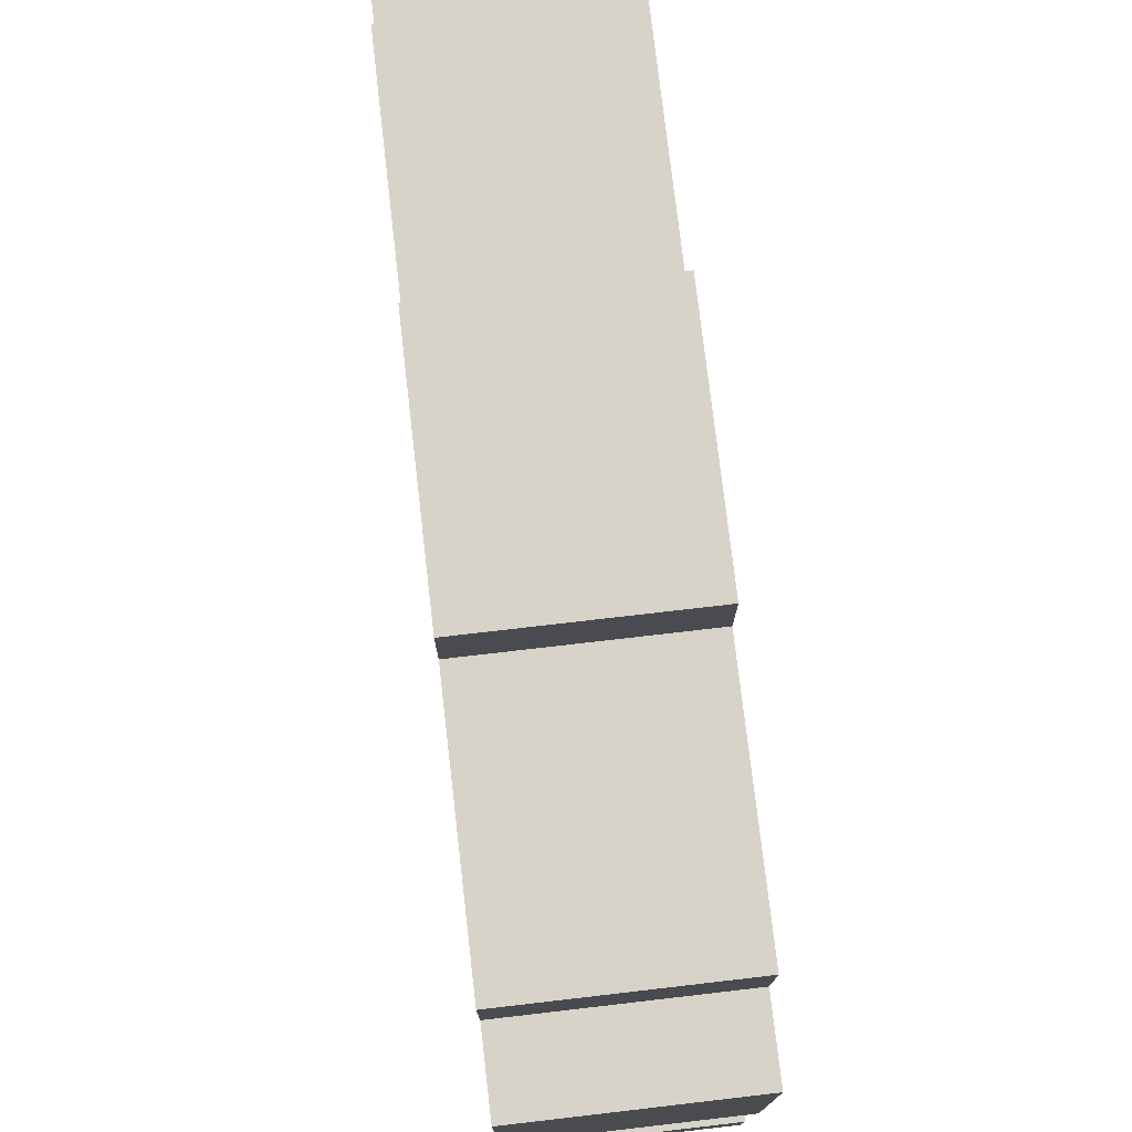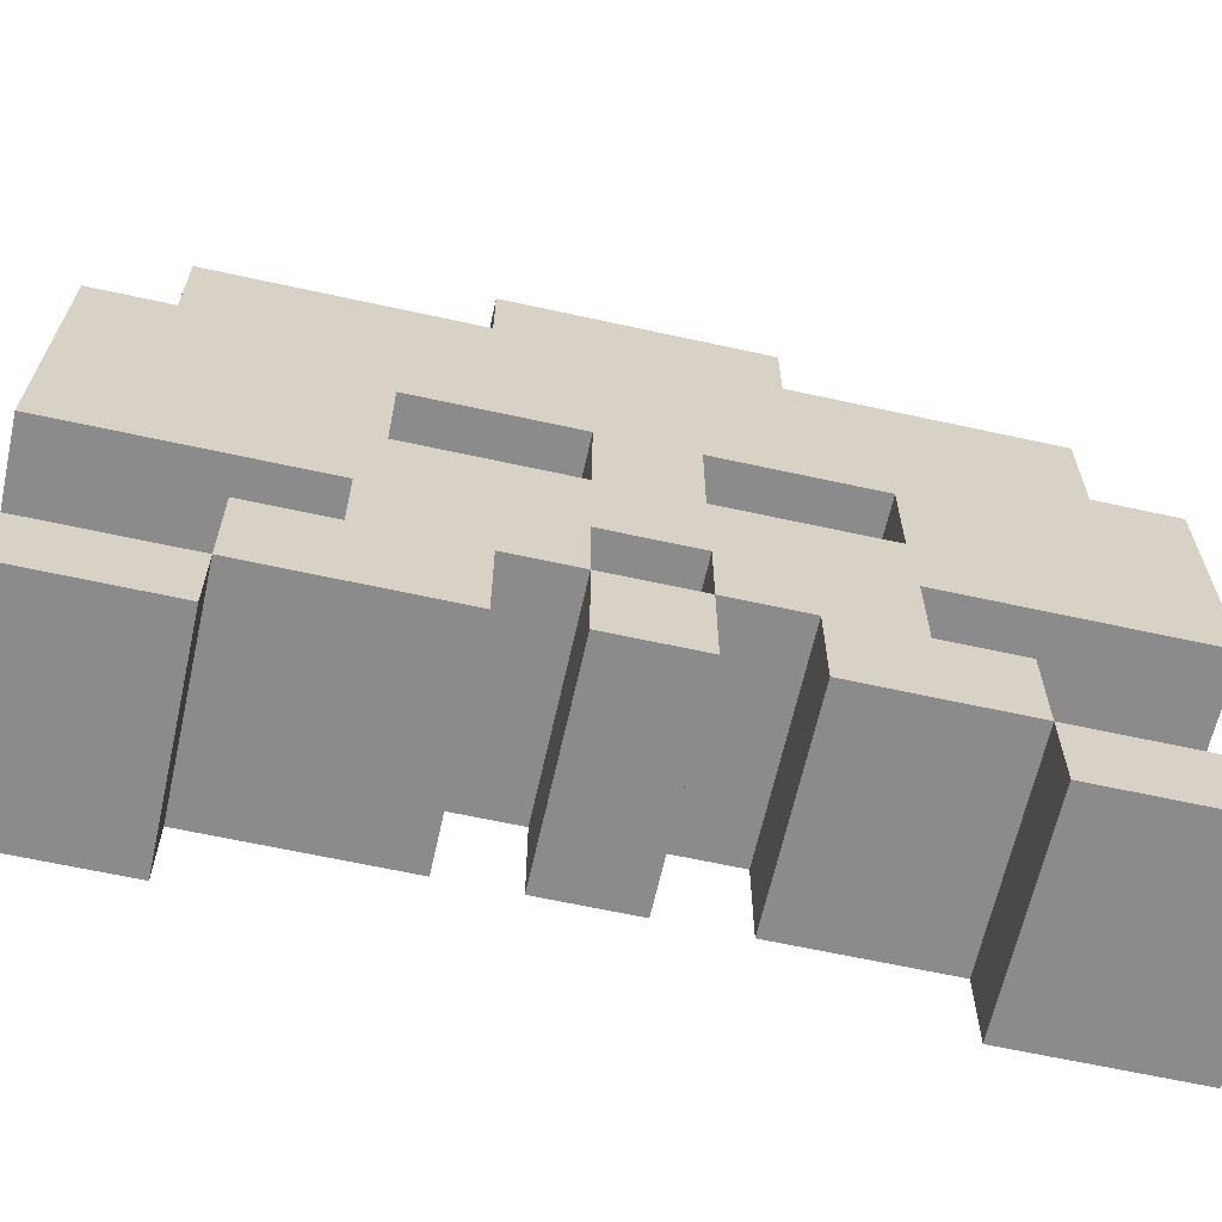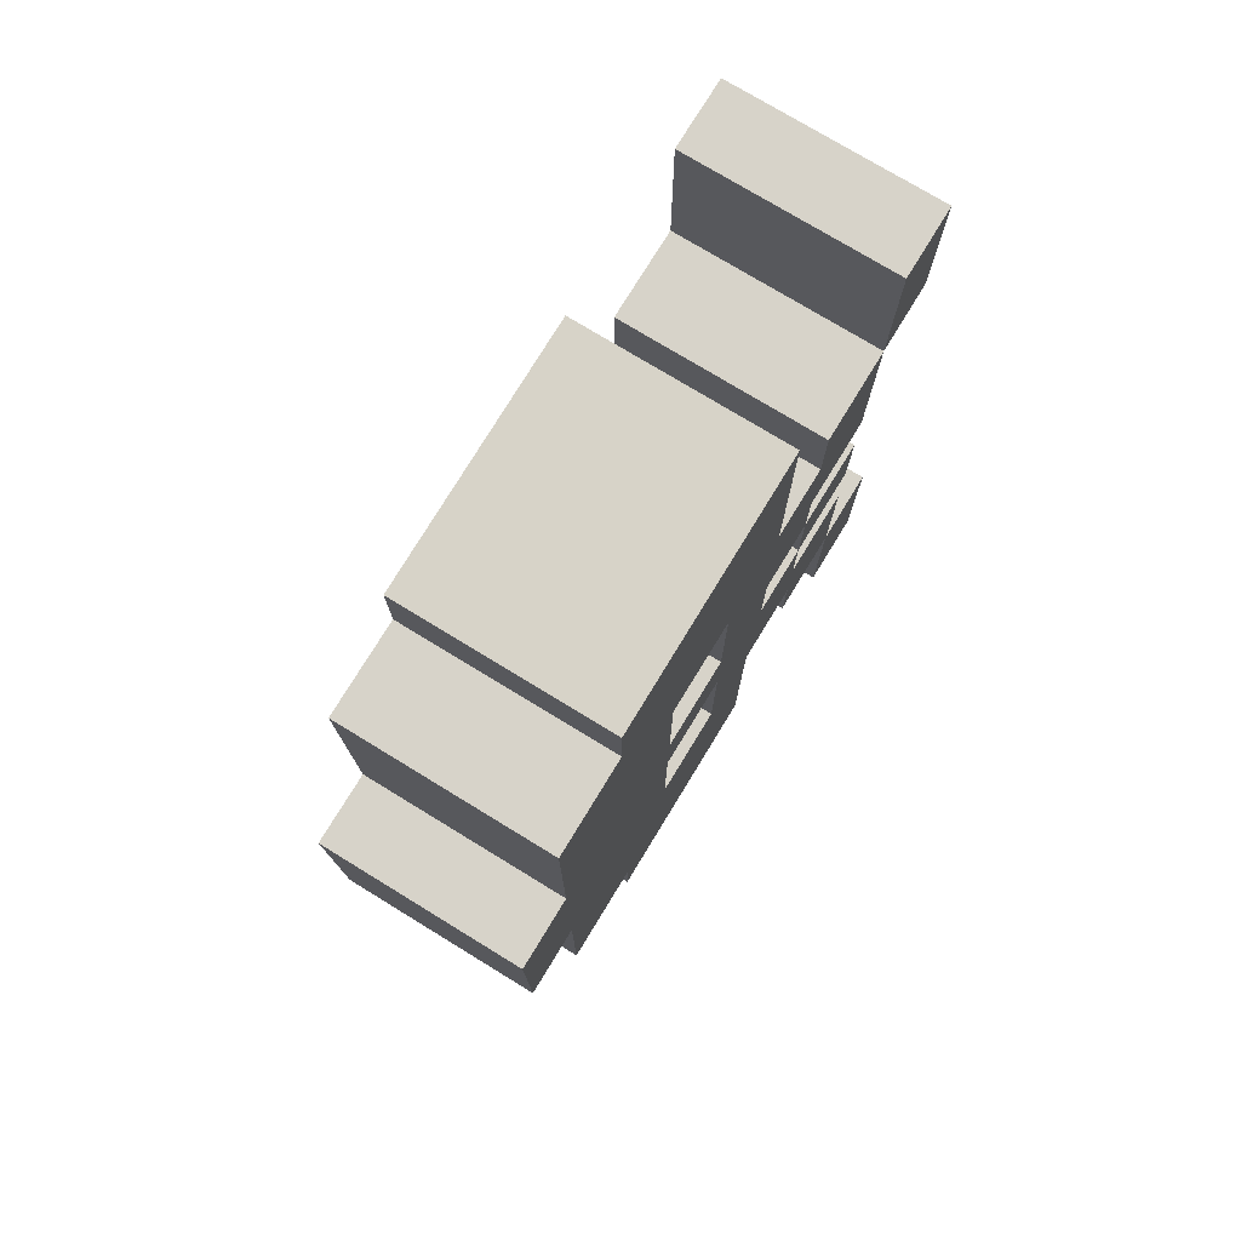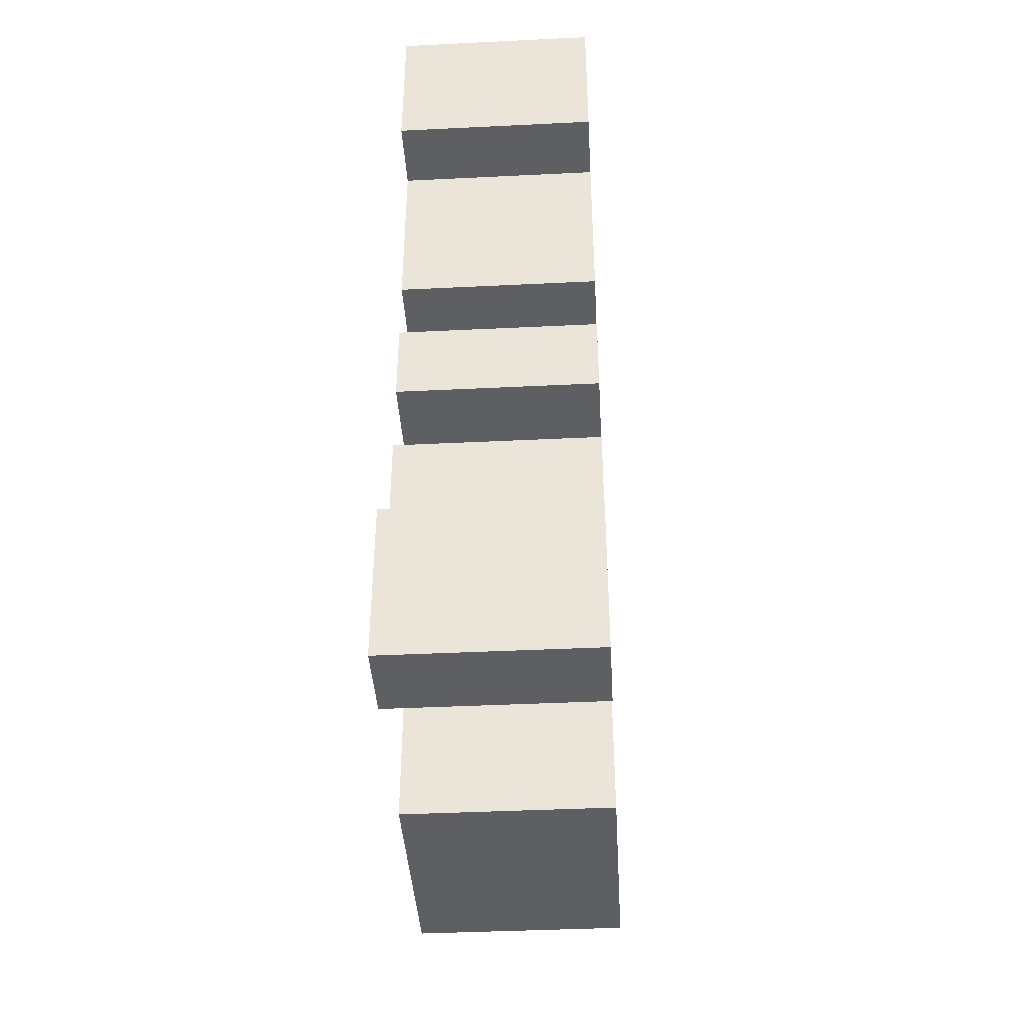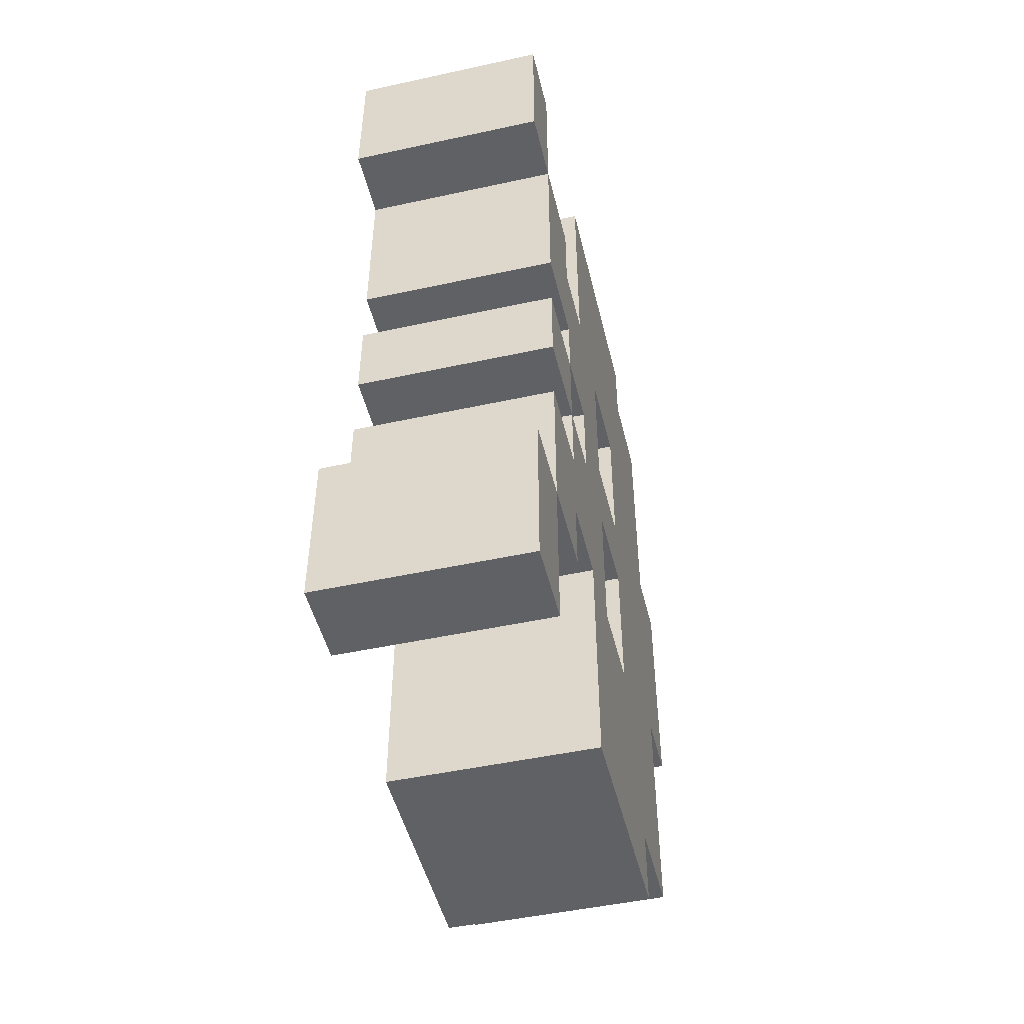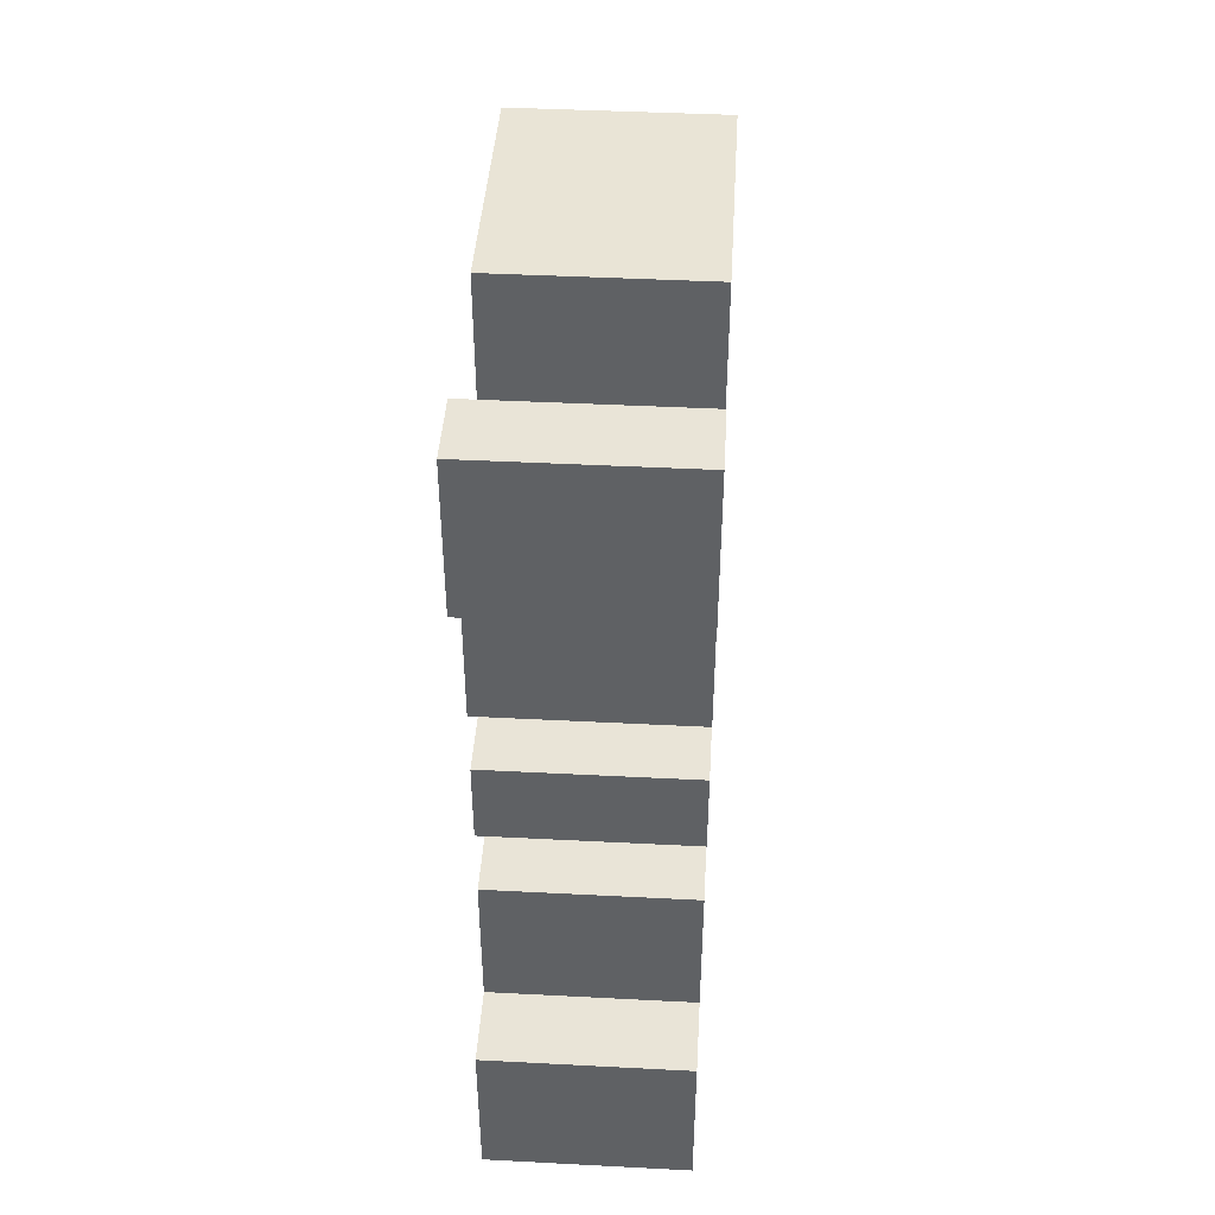
<metadata>
{"format":"obj","ext":"obj","renderer":"f3d","projection":"perspective","resolution":1024,"background":"white","views":[{"elev":76.1,"azim":-6.6,"up":"+Y"},{"elev":-64.0,"azim":77.5,"up":"+Y"},{"elev":76.1,"azim":-148.6,"up":"+Z"},{"elev":-41.0,"azim":3.4,"up":"+Z"},{"elev":-48.8,"azim":13.6,"up":"+Z"},{"elev":43.3,"azim":3.5,"up":"+Z"}]}
</metadata>
<code>
g si2_g_1175-Color_G11
v -0.07474 8.016 -7.929
v -0.07474 8.088 -8.081
v -0.07474 8.088 -7.929
v -0.07474 8.016 -8.081
v -0.07474 8.172 -7.483
v -0.07474 8.237 -7.639
v -0.07474 8.237 -7.483
v -0.07474 8.172 -7.639
v -0.07474 8.172 -7.578
v -0.07474 8.088 -7.411
v -0.07474 8.172 -7.411
v -0.07474 8.088 -7.578
v -0.07474 8.237 -7.266
v -0.07474 8.473 -7.338
v -0.07474 8.473 -7.269
v -0.07474 8.396 -7.501
v -0.07474 8.462 -8.009
v -0.07474 8.462 -8.081
v -0.07474 8.313 -7.501
v -0.07474 8.313 -7.639
v -0.07474 8.313 -7.718
v -0.07474 8.313 -7.856
v -0.07474 8.248 -7.86
v -0.07474 8.237 -7.719
v -0.07474 8.172 -7.86
v -0.07474 8.172 -7.719
v -0.07474 8.172 -7.788
v -0.07474 8.088 -7.788
v -0.07474 8.172 -7.929
v -0.07474 8.088 -7.929
v -0.07474 8.396 -7.856
v -0.07474 8.248 -8.081
v -0.07474 8.396 -7.639
v -0.07474 8.396 -7.718
v -0.07474 8.557 -7.563
v -0.07474 8.557 -7.338
v -0.07474 8.557 -7.784
v -0.07474 8.557 -8.009
v -0.07474 8.622 -7.784
v -0.07474 8.622 -7.563
v -0.07474 8.023 -7.266
v -0.07474 8.088 -7.411
v -0.07474 8.088 -7.266
v -0.07474 8.023 -7.411
v -0.07474 8.088 -7.639
v -0.07474 8.172 -7.719
v -0.07474 8.172 -7.639
v -0.07474 8.088 -7.719
v -0.2653 8.248 -8.081
v -0.2653 8.462 -8.009
v -0.2653 8.462 -8.081
v -0.2653 8.396 -7.856
v -0.2653 8.313 -7.856
v -0.2653 8.313 -7.718
v -0.2653 8.313 -7.639
v -0.2653 8.313 -7.501
v -0.2653 8.172 -7.86
v -0.2653 8.237 -7.719
v -0.2653 8.248 -7.86
v -0.2653 8.172 -7.719
v -0.2653 8.172 -7.788
v -0.2653 8.088 -7.929
v -0.2653 8.172 -7.929
v -0.2653 8.088 -7.788
v -0.2653 8.172 -7.639
v -0.2653 8.237 -7.483
v -0.2653 8.237 -7.639
v -0.2653 8.172 -7.483
v -0.2653 8.172 -7.578
v -0.2653 8.088 -7.578
v -0.2653 8.172 -7.411
v -0.2653 8.088 -7.411
v -0.2653 8.557 -7.784
v -0.2653 8.557 -8.009
v -0.2653 8.557 -7.563
v -0.2653 8.557 -7.338
v -0.2653 8.473 -7.338
v -0.2653 8.473 -7.269
v -0.2653 8.396 -7.501
v -0.2653 8.237 -7.266
v -0.2653 8.396 -7.718
v -0.2653 8.396 -7.639
v -0.2653 8.622 -7.563
v -0.2653 8.622 -7.784
v -0.07474 8.237 -7.266
v -0.2653 8.473 -7.269
v -0.2653 8.237 -7.266
v -0.07474 8.473 -7.269
v -0.07474 8.473 -7.338
v -0.2653 8.473 -7.269
v -0.07474 8.473 -7.269
v -0.2653 8.473 -7.338
v -0.2653 8.473 -7.338
v -0.07474 8.557 -7.338
v -0.2653 8.557 -7.338
v -0.07474 8.473 -7.338
v -0.07474 8.557 -7.563
v -0.2653 8.557 -7.338
v -0.07474 8.557 -7.338
v -0.2653 8.557 -7.563
v -0.07474 8.557 -7.563
v -0.2653 8.622 -7.563
v -0.2653 8.557 -7.563
v -0.07474 8.622 -7.563
v -0.07474 8.622 -7.784
v -0.2653 8.622 -7.563
v -0.07474 8.622 -7.563
v -0.2653 8.622 -7.784
v -0.07474 8.622 -7.784
v -0.2653 8.557 -7.784
v -0.2653 8.622 -7.784
v -0.07474 8.557 -7.784
v -0.07474 8.557 -8.009
v -0.2653 8.557 -7.784
v -0.07474 8.557 -7.784
v -0.2653 8.557 -8.009
v -0.07474 8.557 -8.009
v -0.2653 8.462 -8.009
v -0.2653 8.557 -8.009
v -0.07474 8.462 -8.009
v -0.07474 8.462 -8.081
v -0.2653 8.462 -8.009
v -0.07474 8.462 -8.009
v -0.2653 8.462 -8.081
v -0.07474 8.462 -8.081
v -0.2653 8.248 -8.081
v -0.2653 8.462 -8.081
v -0.07474 8.248 -8.081
v -0.2653 8.248 -8.081
v -0.07474 8.248 -7.86
v -0.2653 8.248 -7.86
v -0.07474 8.248 -8.081
v -0.07474 8.248 -7.86
v -0.2653 8.172 -7.86
v -0.2653 8.248 -7.86
v -0.07474 8.172 -7.86
v -0.07474 8.172 -7.929
v -0.2653 8.172 -7.86
v -0.07474 8.172 -7.86
v -0.2653 8.172 -7.929
v -0.07474 8.172 -7.929
v -0.2653 8.088 -7.929
v -0.2653 8.172 -7.929
v -0.07474 8.088 -7.929
v -0.2653 8.088 -7.929
v -0.07474 8.088 -7.788
v -0.2653 8.088 -7.788
v -0.07474 8.088 -7.929
v -0.07474 8.088 -7.788
v -0.2653 8.172 -7.788
v -0.2653 8.088 -7.788
v -0.07474 8.172 -7.788
v -0.2653 8.172 -7.788
v -0.07474 8.172 -7.719
v -0.2653 8.172 -7.719
v -0.07474 8.172 -7.788
v -0.07474 8.172 -7.719
v -0.2653 8.237 -7.719
v -0.2653 8.172 -7.719
v -0.07474 8.237 -7.719
v -0.2653 8.237 -7.719
v -0.07474 8.237 -7.639
v -0.2653 8.237 -7.639
v -0.07474 8.237 -7.719
v -0.2653 8.237 -7.639
v -0.07474 8.172 -7.639
v -0.2653 8.172 -7.639
v -0.07474 8.237 -7.639
v -0.2653 8.172 -7.639
v -0.07474 8.172 -7.578
v -0.2653 8.172 -7.578
v -0.07474 8.172 -7.639
v -0.07474 8.172 -7.578
v -0.2653 8.088 -7.578
v -0.2653 8.172 -7.578
v -0.07474 8.088 -7.578
v -0.2653 8.088 -7.578
v -0.07474 8.088 -7.411
v -0.2653 8.088 -7.411
v -0.07474 8.088 -7.578
v -0.07474 8.088 -7.411
v -0.2653 8.172 -7.411
v -0.2653 8.088 -7.411
v -0.07474 8.172 -7.411
v -0.07474 8.172 -7.483
v -0.2653 8.172 -7.411
v -0.07474 8.172 -7.411
v -0.2653 8.172 -7.483
v -0.07474 8.172 -7.483
v -0.2653 8.237 -7.483
v -0.2653 8.172 -7.483
v -0.07474 8.237 -7.483
v -0.2653 8.237 -7.483
v -0.07474 8.237 -7.266
v -0.2653 8.237 -7.266
v -0.07474 8.237 -7.483
v -0.07474 8.396 -7.501
v -0.2653 8.313 -7.501
v -0.2653 8.396 -7.501
v -0.07474 8.313 -7.501
v -0.07474 8.313 -7.639
v -0.2653 8.313 -7.501
v -0.07474 8.313 -7.501
v -0.2653 8.313 -7.639
v -0.07474 8.313 -7.639
v -0.2653 8.396 -7.639
v -0.2653 8.313 -7.639
v -0.07474 8.396 -7.639
v -0.2653 8.396 -7.639
v -0.07474 8.396 -7.501
v -0.2653 8.396 -7.501
v -0.07474 8.396 -7.639
v -0.07474 8.313 -7.856
v -0.2653 8.313 -7.718
v -0.07474 8.313 -7.718
v -0.2653 8.313 -7.856
v -0.07474 8.313 -7.856
v -0.2653 8.396 -7.856
v -0.2653 8.313 -7.856
v -0.07474 8.396 -7.856
v -0.2653 8.396 -7.856
v -0.07474 8.396 -7.718
v -0.2653 8.396 -7.718
v -0.07474 8.396 -7.856
v -0.07474 8.396 -7.718
v -0.2653 8.313 -7.718
v -0.2653 8.396 -7.718
v -0.07474 8.313 -7.718
v -0.2653 8.016 -8.081
v -0.2653 8.088 -7.929
v -0.2653 8.088 -8.081
v -0.2653 8.016 -7.929
v -0.2653 8.016 -7.929
v -0.07474 8.088 -7.929
v -0.2653 8.088 -7.929
v -0.07474 8.016 -7.929
v -0.07474 8.088 -8.081
v -0.2653 8.088 -7.929
v -0.07474 8.088 -7.929
v -0.2653 8.088 -8.081
v -0.07474 8.088 -8.081
v -0.2653 8.016 -8.081
v -0.2653 8.088 -8.081
v -0.07474 8.016 -8.081
v -0.2653 8.016 -8.081
v -0.07474 8.016 -7.929
v -0.2653 8.016 -7.929
v -0.07474 8.016 -8.081
v -0.2653 8.023 -7.411
v -0.2653 8.088 -7.266
v -0.2653 8.088 -7.411
v -0.2653 8.023 -7.266
v -0.07474 8.088 -7.411
v -0.2653 8.088 -7.266
v -0.07474 8.088 -7.266
v -0.2653 8.088 -7.411
v -0.07474 8.088 -7.411
v -0.2653 8.023 -7.411
v -0.2653 8.088 -7.411
v -0.07474 8.023 -7.411
v -0.2653 8.023 -7.411
v -0.07474 8.023 -7.266
v -0.2653 8.023 -7.266
v -0.07474 8.023 -7.411
v -0.07474 8.023 -7.266
v -0.2653 8.088 -7.266
v -0.2653 8.023 -7.266
v -0.07474 8.088 -7.266
v -0.2653 8.088 -7.719
v -0.2653 8.172 -7.639
v -0.2653 8.172 -7.719
v -0.2653 8.088 -7.639
v -0.07474 8.172 -7.719
v -0.2653 8.172 -7.639
v -0.07474 8.172 -7.639
v -0.2653 8.172 -7.719
v -0.07474 8.172 -7.719
v -0.2653 8.088 -7.719
v -0.2653 8.172 -7.719
v -0.07474 8.088 -7.719
v -0.2653 8.088 -7.719
v -0.07474 8.088 -7.639
v -0.2653 8.088 -7.639
v -0.07474 8.088 -7.719
v -0.2653 8.088 -7.639
v -0.07474 8.172 -7.639
v -0.2653 8.172 -7.639
v -0.07474 8.088 -7.639
f 1 2 3
f 2 1 4
f 5 6 7
f 6 5 8
f 8 5 9
f 10 5 11
f 5 10 9
f 9 10 12
f 13 14 15
f 14 13 16
f 14 16 17
f 17 16 18
f 16 13 19
f 19 13 20
f 20 13 21
f 21 13 22
f 22 13 23
f 23 13 24
f 23 24 25
f 24 13 7
f 24 7 6
f 25 24 26
f 25 26 27
f 25 27 28
f 25 28 29
f 29 28 30
f 18 31 32
f 31 18 16
f 31 16 33
f 31 33 34
f 32 31 22
f 32 22 23
f 20 34 33
f 34 20 21
f 14 35 36
f 35 14 37
f 37 14 38
f 38 14 17
f 35 39 40
f 39 35 37
f 41 42 43
f 42 41 44
f 45 46 47
f 46 45 48
f 49 50 51
f 50 49 52
f 52 49 53
f 53 49 54
f 54 49 55
f 55 49 56
f 57 58 59
f 58 57 60
f 60 57 61
f 62 57 63
f 57 62 61
f 61 62 64
f 65 66 67
f 66 65 68
f 68 65 69
f 68 69 70
f 68 70 71
f 71 70 72
f 50 73 74
f 73 50 75
f 75 50 76
f 76 50 77
f 77 50 78
f 78 50 79
f 78 79 80
f 79 50 52
f 79 52 81
f 79 81 82
f 80 79 56
f 80 56 59
f 59 56 49
f 80 59 58
f 80 58 67
f 80 67 66
f 54 82 81
f 82 54 55
f 73 83 84
f 83 73 75
f 85 86 87
f 86 85 88
f 89 90 91
f 90 89 92
f 93 94 95
f 94 93 96
f 97 98 99
f 98 97 100
f 101 102 103
f 102 101 104
f 105 106 107
f 106 105 108
f 109 110 111
f 110 109 112
f 113 114 115
f 114 113 116
f 117 118 119
f 118 117 120
f 121 122 123
f 122 121 124
f 125 126 127
f 126 125 128
f 129 130 131
f 130 129 132
f 133 134 135
f 134 133 136
f 137 138 139
f 138 137 140
f 141 142 143
f 142 141 144
f 145 146 147
f 146 145 148
f 149 150 151
f 150 149 152
f 153 154 155
f 154 153 156
f 157 158 159
f 158 157 160
f 161 162 163
f 162 161 164
f 165 166 167
f 166 165 168
f 169 170 171
f 170 169 172
f 173 174 175
f 174 173 176
f 177 178 179
f 178 177 180
f 181 182 183
f 182 181 184
f 185 186 187
f 186 185 188
f 189 190 191
f 190 189 192
f 193 194 195
f 194 193 196
f 197 198 199
f 198 197 200
f 201 202 203
f 202 201 204
f 205 206 207
f 206 205 208
f 209 210 211
f 210 209 212
f 213 214 215
f 214 213 216
f 217 218 219
f 218 217 220
f 221 222 223
f 222 221 224
f 225 226 227
f 226 225 228
f 229 230 231
f 230 229 232
f 233 234 235
f 234 233 236
f 237 238 239
f 238 237 240
f 241 242 243
f 242 241 244
f 245 246 247
f 246 245 248
f 249 250 251
f 250 249 252
f 253 254 255
f 254 253 256
f 257 258 259
f 258 257 260
f 261 262 263
f 262 261 264
f 265 266 267
f 266 265 268
f 269 270 271
f 270 269 272
f 273 274 275
f 274 273 276
f 277 278 279
f 278 277 280
f 281 282 283
f 282 281 284
f 285 286 287
f 286 285 288

</code>
